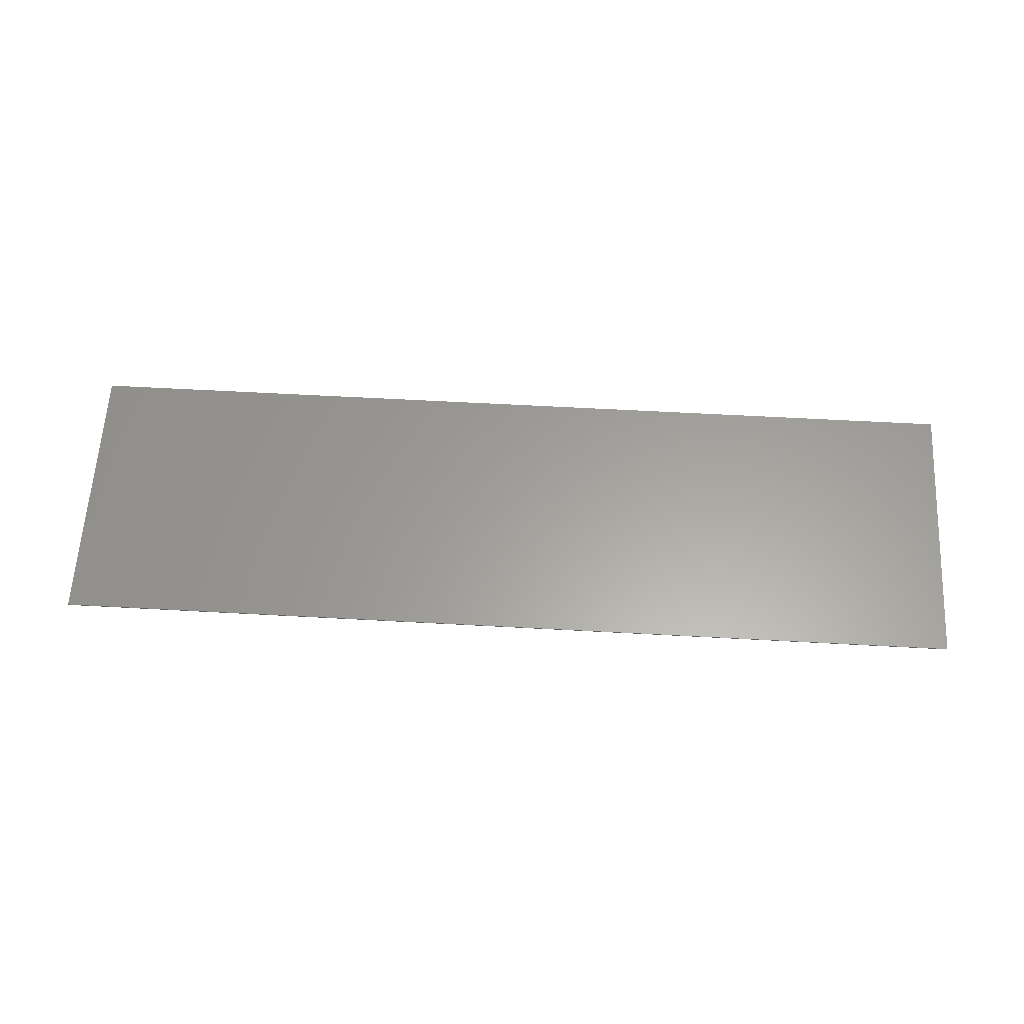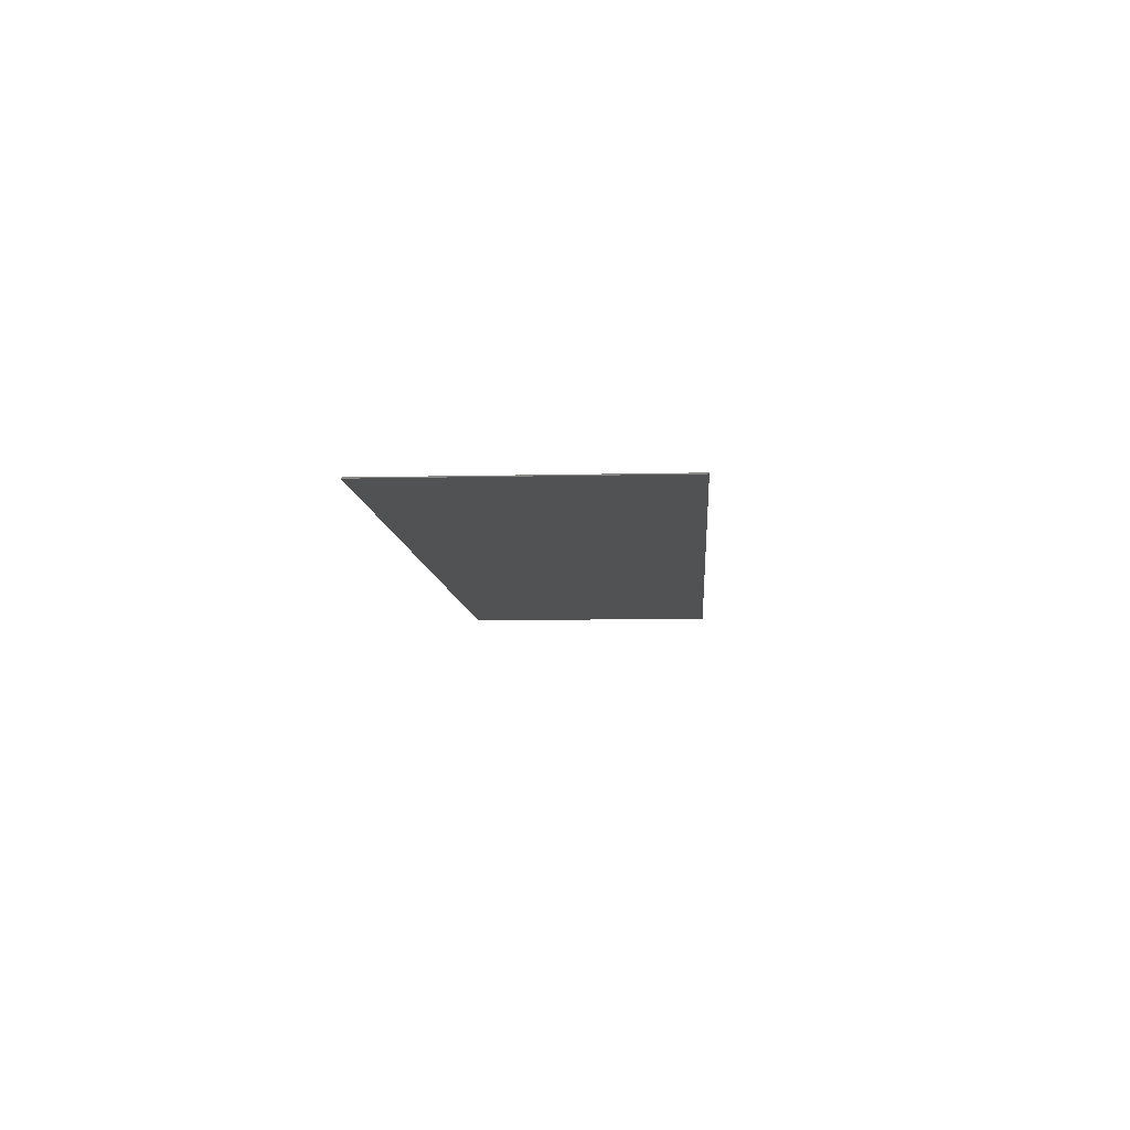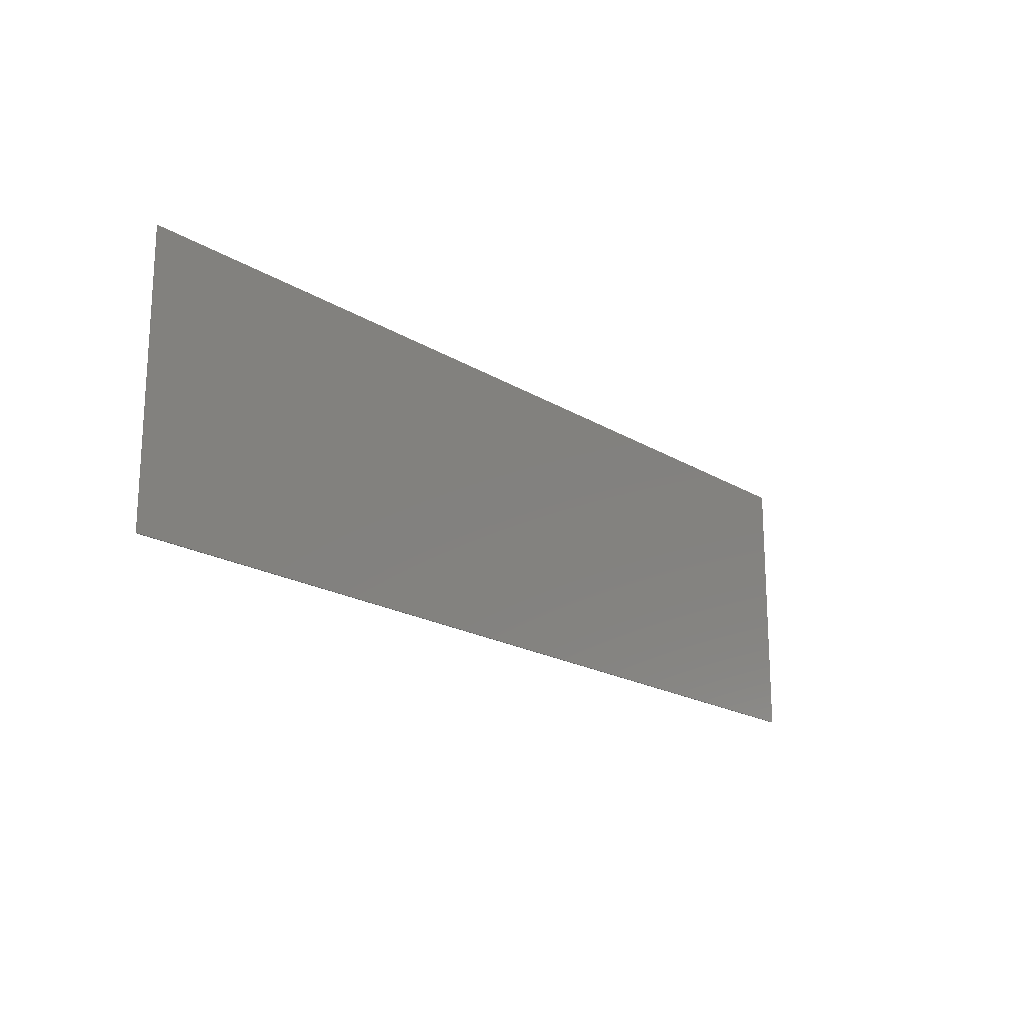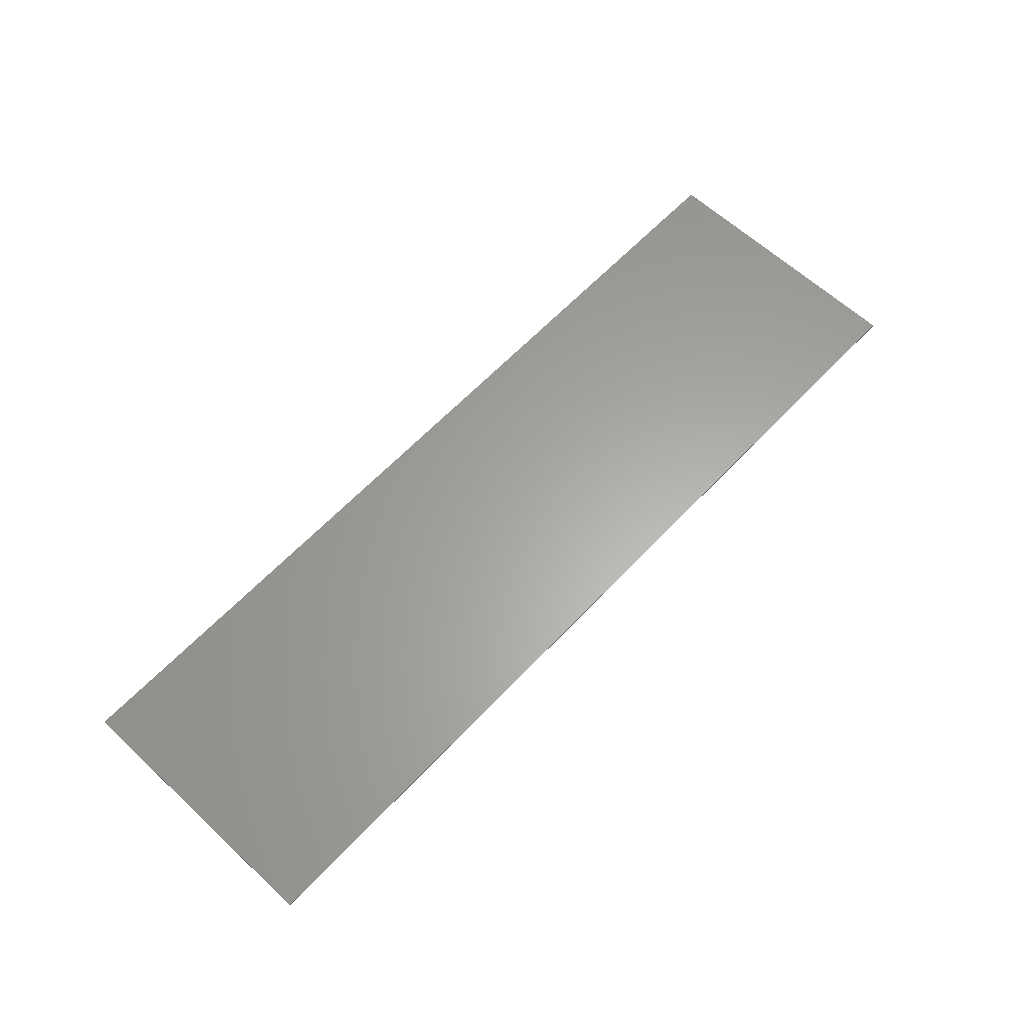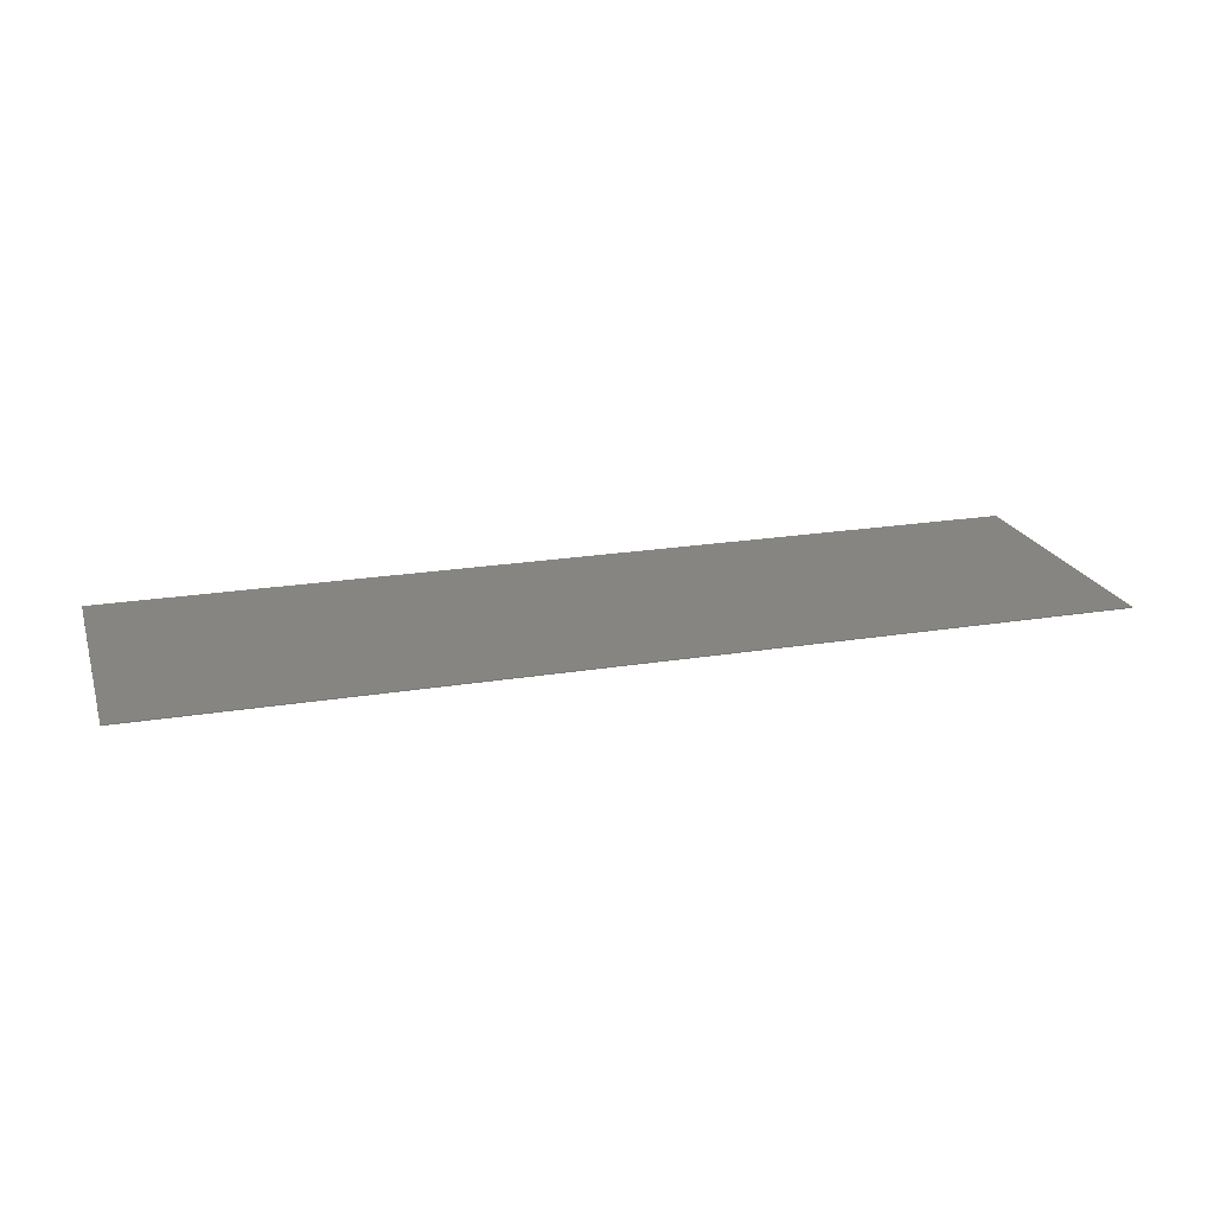
<metadata>
{"format":"stl","ext":"stl","renderer":"f3d","projection":"perspective","resolution":1024,"background":"white","views":[{"elev":61.1,"azim":3.2,"up":"+Y"},{"elev":-8.3,"azim":-86.2,"up":"+Y"},{"elev":-18.9,"azim":-49.3,"up":"+Z"},{"elev":62.4,"azim":-46.8,"up":"+Y"},{"elev":21.0,"azim":163.5,"up":"+Y"}]}
</metadata>
<code>
# stl→obj: 178 verts, 350 faces
v -2.44 -0.01 0.889
v -2.65 -0.01 0.889
v -2.57 -0.01 0.873
v -2.502 -0.01 0.8275
v -2.456 -0.01 0.7594
v -2.44 -0.01 0.679
v -2.44 -0.01 -0.889
v -2.44 -0.01 -0.679
v -2.456 -0.01 -0.7594
v -2.502 -0.01 -0.8275
v -2.57 -0.01 -0.873
v -2.65 -0.01 -0.889
v -4.12 -0.01 -0.889
v -3.91 -0.01 -0.889
v -3.99 -0.01 -0.873
v -4.058 -0.01 -0.8275
v -4.104 -0.01 -0.7594
v -4.12 -0.01 -0.679
v -4.12 -0.01 0.889
v -4.12 -0.01 0.679
v -4.104 -0.01 0.7594
v -4.058 -0.01 0.8275
v -3.99 -0.01 0.873
v -3.91 -0.01 0.889
v -1.056 -0.01 0.432
v -1.616 -0.01 0.432
v -1.328 -0.01 -0.208
v -1.664 -0.01 0.064
v -1.664 -0.01 -0.432
v -1.44 -0.01 -0.432
v -1.024 -0.01 0.064
v -1.232 -0.01 -0.432
v -1.024 -0.01 -0.432
v -0.24 -0.01 0.256
v -0.384 -0.01 -0.096
v -0.08 -0.01 -0.096
v 1.36 -0.01 0.432
v 1.2 -0.01 0.432
v 1.2 -0.01 0.272
v 1.2 -0.01 -0.256
v 1.2 -0.01 -0.432
v 1.36 -0.01 -0.432
v 2.08 -0.01 -0.128
v 2.032 -0.01 -0.128
v 2.352 -0.01 -0.32
v 2.352 -0.01 0.32
v 2.192 -0.01 0.32
v 2.352 -0.01 0.032
v 2.56 -0.01 -0.192
v 2.56 -0.01 -0.256
v 2.976 -0.01 -0.256
v 3.168 -0.01 0.192
v 3.056 -0.01 0.096
v 3.168 -0.01 0.096
v 3.36 -0.01 0.432
v 3.168 -0.01 0.32
v 3.168 -0.01 0.432
v 3.168 -0.01 -0.016
v 3.36 -0.01 -0.432
v 3.168 -0.01 -0.32
v 3.168 -0.01 -0.432
v 3.952 -0.01 0.432
v 3.568 -0.01 0.432
v 3.568 -0.01 0.096
v 4.24 -0.01 0.432
v 3.776 -0.01 0.032
v 4.24 -0.01 -0.432
v 3.568 -0.01 -0.032
v 3.568 -0.01 -0.432
v 3.968 -0.01 -0.432
v 3.056 -0.01 0.432
v 3.099 -0.01 0.4235
v 3.135 -0.01 0.3992
v 3.159 -0.01 0.3629
v 3.099 -0.01 0.08747
v 3.135 -0.01 0.0632
v 3.159 -0.01 0.02686
v 3.159 -0.01 -0.3629
v 3.135 -0.01 -0.3992
v 3.099 -0.01 -0.4235
v 3.056 -0.01 -0.432
v 2.352 -0.01 -0.432
v 2.464 -0.01 -0.432
v 2.421 -0.01 -0.4235
v 2.385 -0.01 -0.3992
v 2.361 -0.01 -0.3629
v 2.352 -0.01 -0.08
v 2.464 -0.01 -0.08
v 2.421 -0.01 -0.07147
v 2.385 -0.01 -0.0472
v 2.361 -0.01 -0.01086
v 2.352 -0.01 0.432
v 2.361 -0.01 0.3629
v 2.385 -0.01 0.3992
v 2.421 -0.01 0.4235
v 2.464 -0.01 0.432
v 2.192 -0.01 0.432
v 2.08 -0.01 0.432
v 2.123 -0.01 0.4235
v 2.159 -0.01 0.3992
v 2.183 -0.01 0.3629
v 2.192 -0.01 -0.128
v 2.192 -0.01 -0.016
v 2.183 -0.01 -0.05886
v 2.159 -0.01 -0.0952
v 2.123 -0.01 -0.1195
v -4.56 -0.01 -1.36
v -4.56 -0.01 1.36
v -1.856 -0.01 -0.432
v 0 -0.01 1.36
v -0.832 -0.01 0.432
v -0.368 -0.01 0.432
v -0.096 -0.01 0.432
v 0.384 -0.01 0.432
v 0 -0.01 -1.36
v -0.832 -0.01 -0.432
v -0.752 -0.01 -0.432
v -0.528 -0.01 -0.432
v 0.064 -0.01 -0.432
v 0.288 -0.01 -0.432
v 0.384 -0.01 -0.432
v 1.568 -0.01 -0.432
v 1.984 -0.01 -0.432
v 2.192 -0.01 -0.432
v 4.56 -0.01 -1.36
v 4.56 -0.01 1.36
v 4.56 0 1.36
v 4.56 0 -1.36
v -4.56 0 -1.36
v -4.56 0 1.36
v -0.016 -0.01 -0.256
v -0.448 -0.01 -0.256
v 0.576 -0.01 0.272
v 0.576 -0.01 0.08
v 1.104 -0.01 0.08
v 1.104 -0.01 -0.08
v 0.576 -0.01 -0.08
v 0.576 -0.01 -0.256
v 1.568 -0.01 0.032
v 2 -0.01 0.032
v 2 -0.01 0.272
v 1.568 -0.01 0.272
v 1.808 -0.01 -0.128
v 1.568 -0.01 -0.128
v 2.352 -0.01 -0.192
v 2.976 -0.01 -0.08
v 2.976 -0.01 0.272
v 2.56 -0.01 0.272
v 2.56 -0.01 0.096
v 2.976 -0.01 0.192
v -1.856 -0.01 0.432
v -3.159 -0.01 0.2519
v -3.28 -0.01 0.77
v -3.401 -0.01 0.2519
v -3.007 -0.01 0.06223
v -2.678 -0.01 0.4801
v -3.28 -0.01 -0.2796
v -2.946 -0.01 -0.6938
v -3.061 -0.01 -0.1743
v -3.882 -0.01 0.4801
v -3.553 -0.01 0.06223
v -4.031 -0.01 -0.1714
v -3.499 -0.01 -0.1743
v -3.614 -0.01 -0.6938
v -2.529 -0.01 -0.1714
v -2.65 -0.01 -0.679
v -3.91 -0.01 -0.679
v -3.91 -0.01 0.679
v -2.65 -0.01 0.679
v 2.08 -0.01 0.32
v 2.464 -0.01 0.032
v 3.056 -0.01 -0.016
v 3.056 -0.01 0.32
v 3.056 -0.01 -0.32
v 2.464 -0.01 -0.32
v 2.464 -0.01 0.32
v 2.08 -0.01 -0.016
v -3.28 -0.01 0
f 1 2 3
f 1 3 4
f 1 4 5
f 1 5 6
f 7 8 9
f 7 9 10
f 7 10 11
f 7 11 12
f 13 14 15
f 13 15 16
f 13 16 17
f 13 17 18
f 19 20 21
f 19 21 22
f 19 22 23
f 19 23 24
f 25 26 27
f 28 29 30
f 31 32 33
f 34 35 36
f 37 38 39
f 40 41 42
f 43 44 45
f 46 47 48
f 49 50 51
f 52 53 54
f 55 56 52
f 55 57 56
f 54 58 59
f 58 60 59
f 60 61 59
f 62 63 64
f 65 66 67
f 68 69 70
f 57 71 72
f 57 72 73
f 57 73 74
f 57 74 56
f 54 53 75
f 54 75 76
f 54 76 77
f 54 77 58
f 61 60 78
f 61 78 79
f 61 79 80
f 61 80 81
f 82 83 84
f 82 84 85
f 82 85 86
f 82 86 45
f 87 88 89
f 87 89 90
f 87 90 91
f 87 91 48
f 92 46 93
f 92 93 94
f 92 94 95
f 92 95 96
f 97 98 99
f 97 99 100
f 97 100 101
f 97 101 47
f 102 103 104
f 102 104 105
f 102 105 106
f 102 106 43
f 18 107 13
f 108 20 19
f 108 19 24
f 108 24 2
f 6 8 109
f 14 13 107
f 12 14 107
f 110 26 25
f 110 25 111
f 110 111 112
f 110 112 113
f 110 113 114
f 32 30 115
f 33 32 115
f 116 33 115
f 117 116 115
f 118 117 115
f 119 118 115
f 120 119 115
f 121 120 115
f 41 121 115
f 42 41 115
f 122 42 115
f 123 122 115
f 82 124 125
f 83 82 125
f 81 83 125
f 61 81 125
f 59 61 125
f 69 59 125
f 70 69 125
f 67 70 125
f 126 62 65
f 126 63 62
f 126 55 63
f 126 57 55
f 126 71 57
f 126 96 71
f 126 92 96
f 110 98 97
f 110 37 98
f 110 38 37
f 110 114 38
f 127 128 129
f 127 129 130
f 108 126 127
f 108 127 130
f 107 108 130
f 107 130 129
f 125 107 129
f 125 129 128
f 126 125 128
f 126 128 127
f 117 112 111
f 117 111 116
f 131 132 118
f 131 118 119
f 120 121 114
f 120 114 113
f 133 134 135
f 133 135 39
f 136 137 138
f 136 138 40
f 135 136 40
f 135 40 39
f 37 39 40
f 37 40 42
f 139 140 141
f 139 141 142
f 143 144 122
f 143 122 123
f 124 82 45
f 124 45 44
f 102 43 45
f 102 45 145
f 102 145 87
f 102 87 103
f 103 87 48
f 103 48 47
f 47 46 92
f 47 92 97
f 88 87 145
f 88 145 49
f 146 88 49
f 146 49 51
f 147 148 149
f 147 149 150
f 150 149 53
f 150 53 52
f 54 59 55
f 54 55 52
f 20 108 107
f 20 107 18
f 108 2 1
f 108 1 110
f 151 1 6
f 151 6 109
f 109 8 7
f 109 7 29
f 7 12 107
f 7 107 115
f 30 29 7
f 30 7 115
f 110 1 151
f 110 151 26
f 124 123 115
f 124 115 125
f 67 125 126
f 67 126 65
f 97 92 126
f 97 126 110
f 152 153 154
f 155 156 152
f 157 158 159
f 154 160 161
f 161 162 163
f 163 164 157
f 156 155 165
f 157 164 158
f 6 165 8
f 165 166 8
f 166 158 12
f 167 14 164
f 162 18 167
f 20 18 162
f 168 20 160
f 2 153 169
f 168 24 23
f 168 23 22
f 168 22 21
f 168 21 20
f 169 6 5
f 169 5 4
f 169 4 3
f 169 3 2
f 166 12 11
f 166 11 10
f 166 10 9
f 166 9 8
f 167 18 17
f 167 17 16
f 167 16 15
f 167 15 14
f 26 151 28
f 131 119 120
f 113 34 36
f 113 112 34
f 134 121 137
f 137 121 138
f 144 42 122
f 139 42 144
f 44 123 124
f 47 170 140
f 56 150 52
f 46 48 171
f 53 149 172
f 49 145 50
f 55 68 64
f 63 55 64
f 68 70 67
f 173 56 74
f 173 74 73
f 173 73 72
f 173 72 71
f 172 58 77
f 172 77 76
f 172 76 75
f 172 75 53
f 174 81 80
f 174 80 79
f 174 79 78
f 174 78 60
f 175 45 86
f 175 86 85
f 175 85 84
f 175 84 83
f 171 48 91
f 171 91 90
f 171 90 89
f 171 89 88
f 176 96 95
f 176 95 94
f 176 94 93
f 176 93 46
f 170 47 101
f 170 101 100
f 170 100 99
f 170 99 98
f 177 43 106
f 177 106 105
f 177 105 104
f 177 104 103
f 157 159 178
f 157 178 163
f 161 163 178
f 161 178 154
f 152 154 178
f 152 178 155
f 155 178 159
f 155 159 165
f 160 154 153
f 160 153 168
f 153 152 156
f 153 156 169
f 165 159 158
f 165 158 166
f 164 163 162
f 164 162 167
f 162 161 160
f 162 160 20
f 169 156 165
f 169 165 6
f 12 158 164
f 12 164 14
f 24 168 153
f 24 153 2
f 151 109 29
f 151 29 28
f 26 28 30
f 26 30 27
f 27 30 32
f 27 32 31
f 25 27 31
f 25 31 111
f 111 31 33
f 111 33 116
f 112 117 35
f 112 35 34
f 132 35 117
f 132 117 118
f 36 35 132
f 36 132 131
f 120 113 36
f 120 36 131
f 38 114 133
f 38 133 39
f 134 133 114
f 134 114 121
f 135 134 137
f 135 137 136
f 138 121 41
f 138 41 40
f 98 37 142
f 98 142 141
f 170 98 141
f 170 141 140
f 139 142 37
f 139 37 42
f 139 144 143
f 139 143 140
f 44 140 143
f 44 143 123
f 44 43 177
f 44 177 140
f 140 177 103
f 140 103 47
f 71 96 176
f 71 176 173
f 173 176 148
f 173 148 147
f 173 147 150
f 173 150 56
f 148 176 46
f 148 46 171
f 149 148 171
f 149 171 88
f 149 88 146
f 149 146 172
f 58 172 146
f 58 146 51
f 60 58 51
f 60 51 174
f 81 174 51
f 81 51 83
f 175 83 51
f 175 51 50
f 45 175 50
f 45 50 145
f 68 55 59
f 68 59 69
f 66 64 68
f 66 68 67
f 64 66 65
f 64 65 62

</code>
